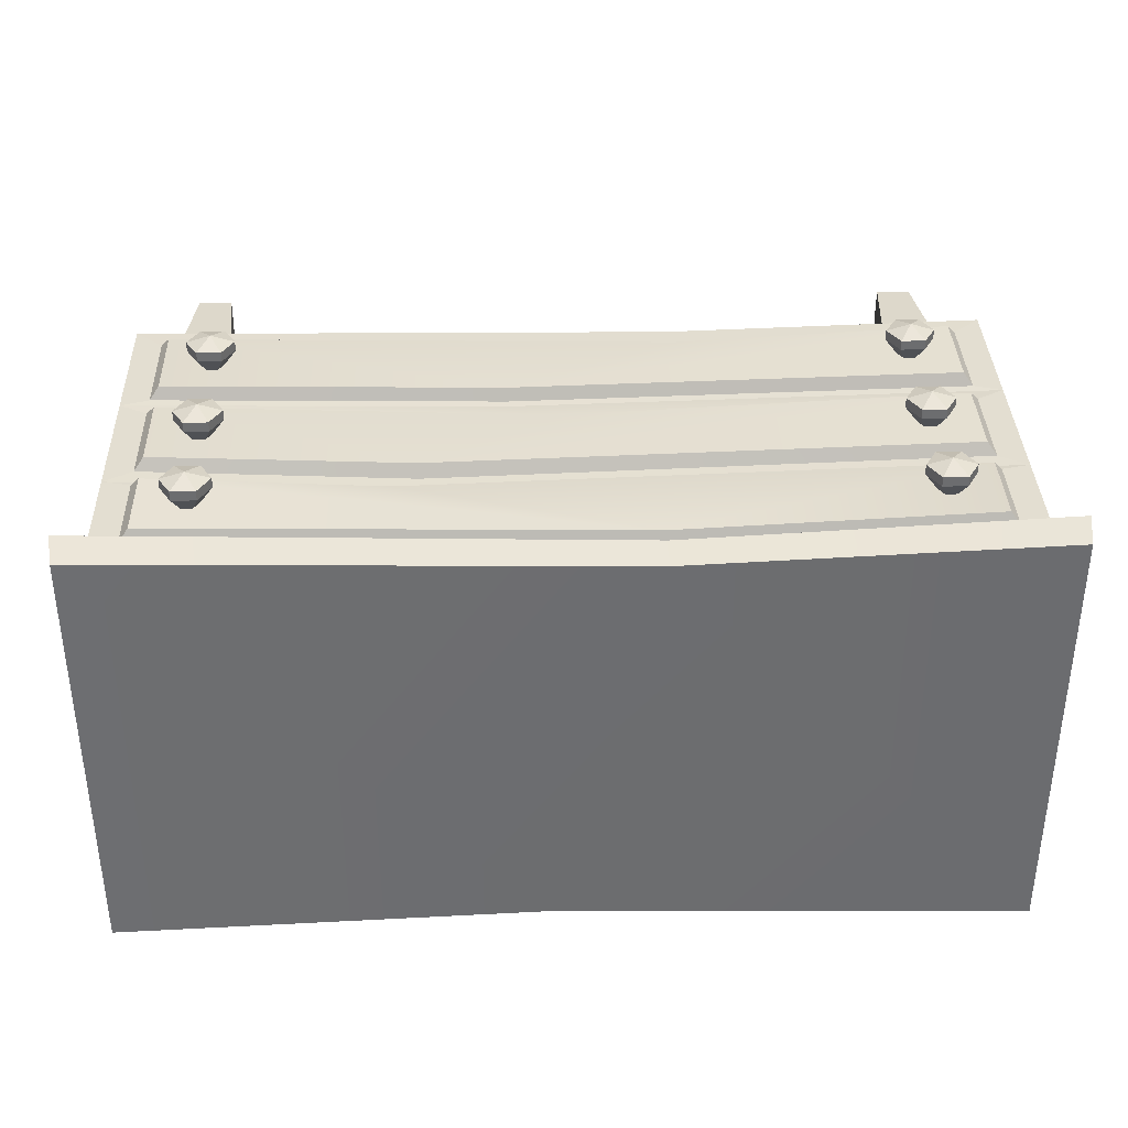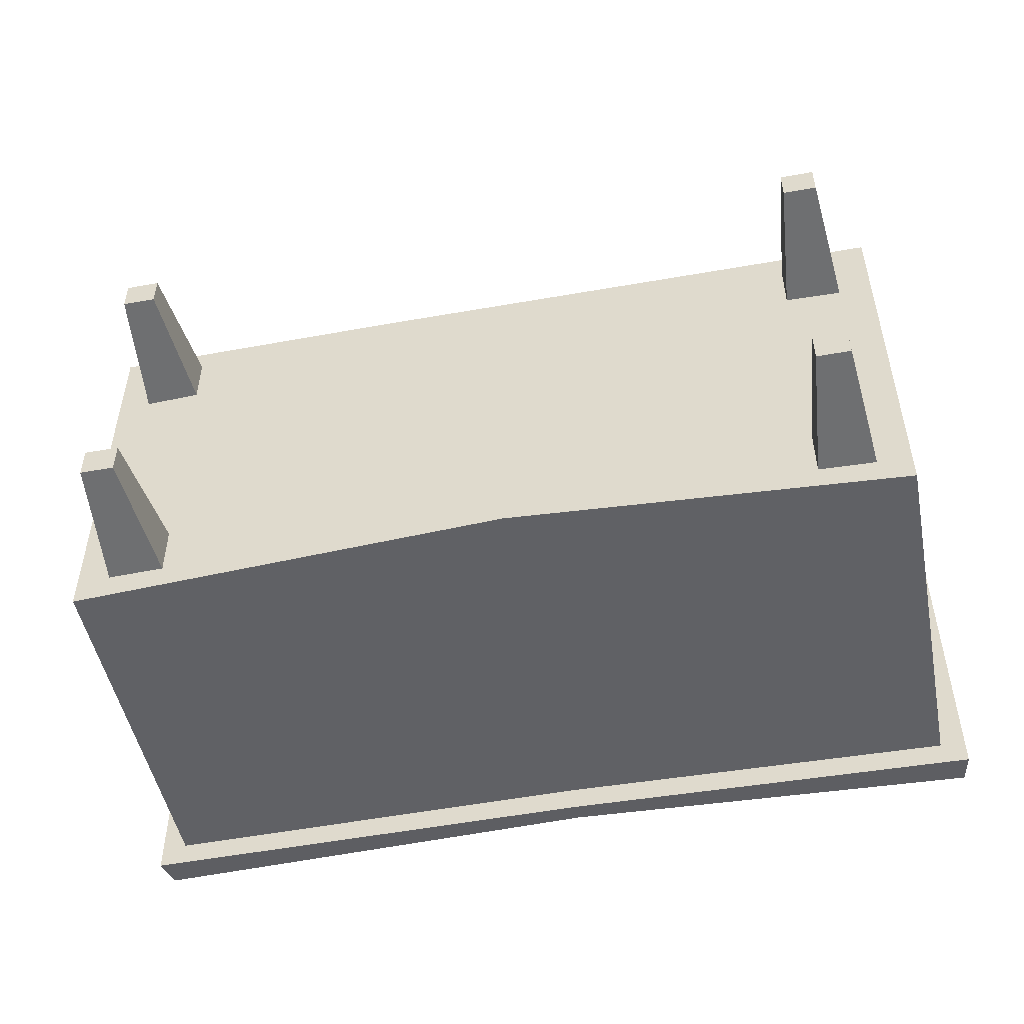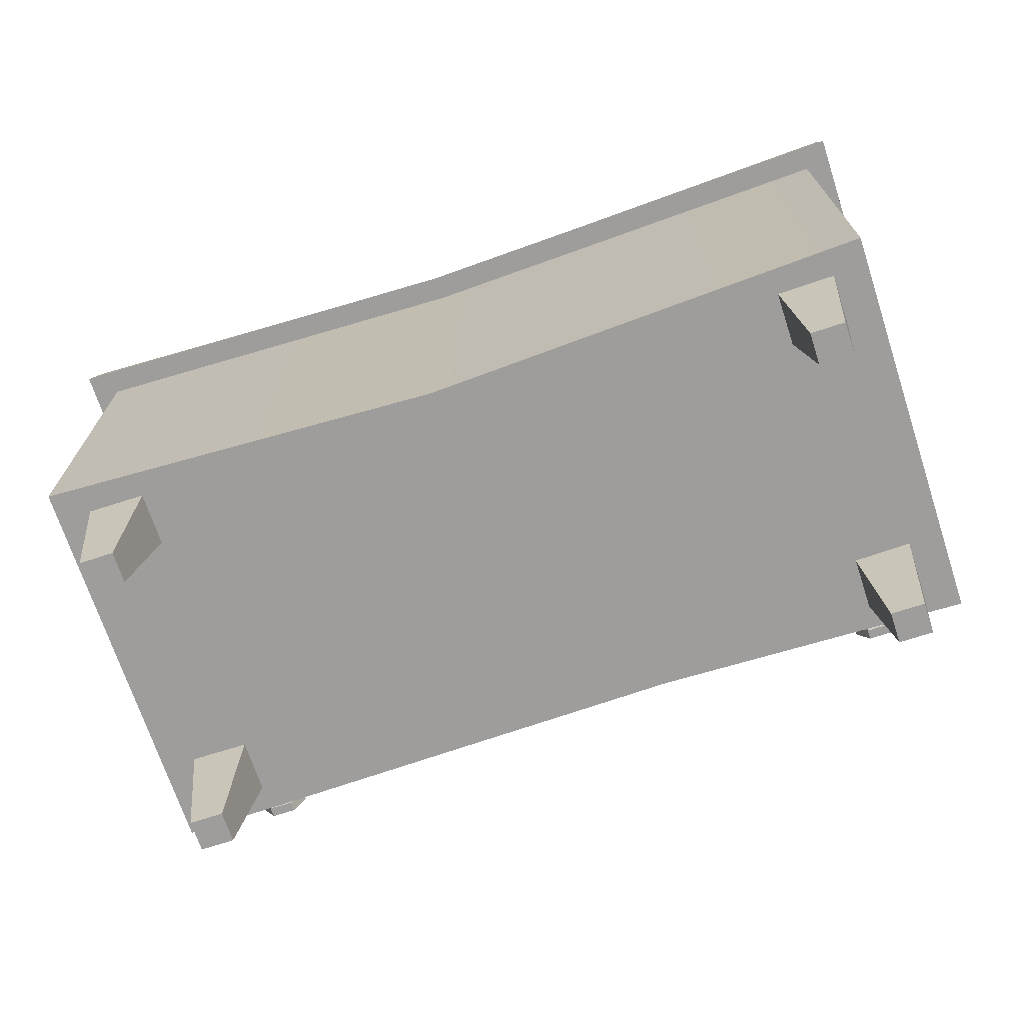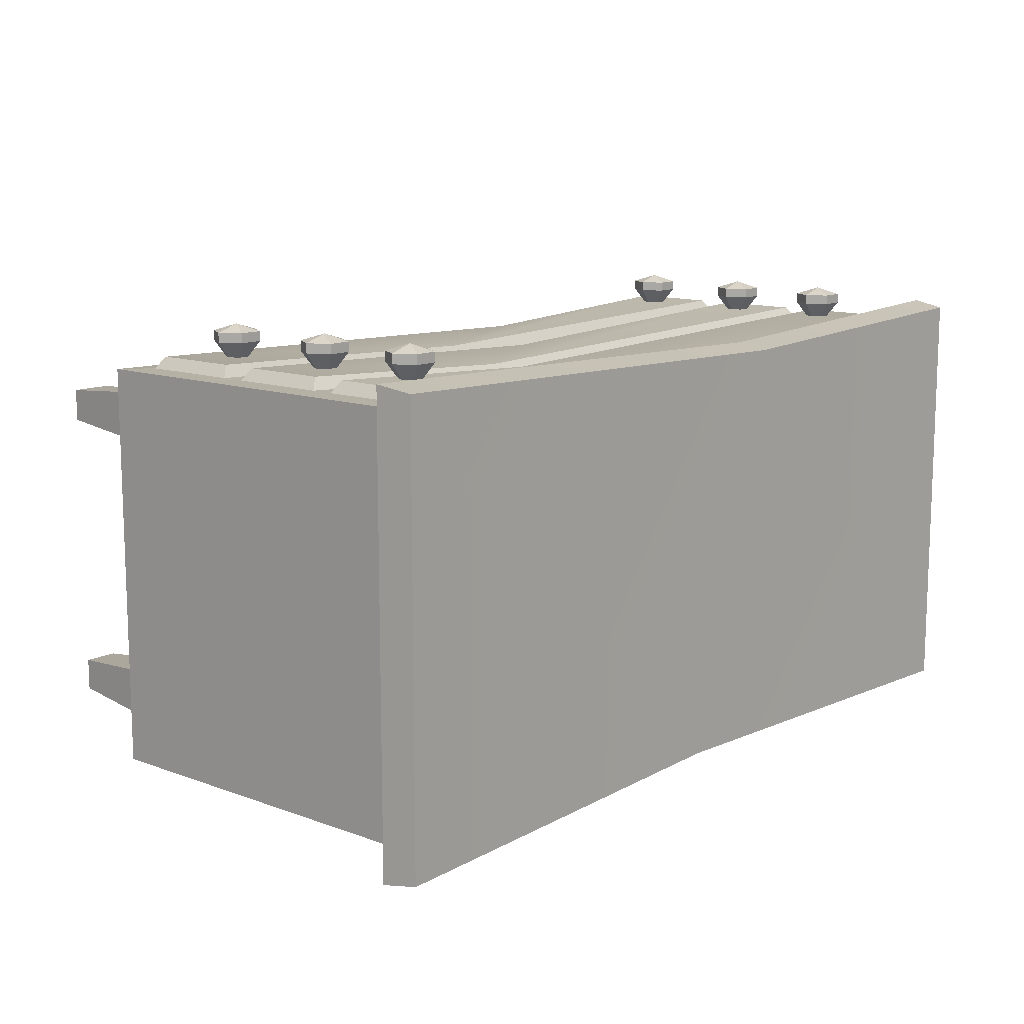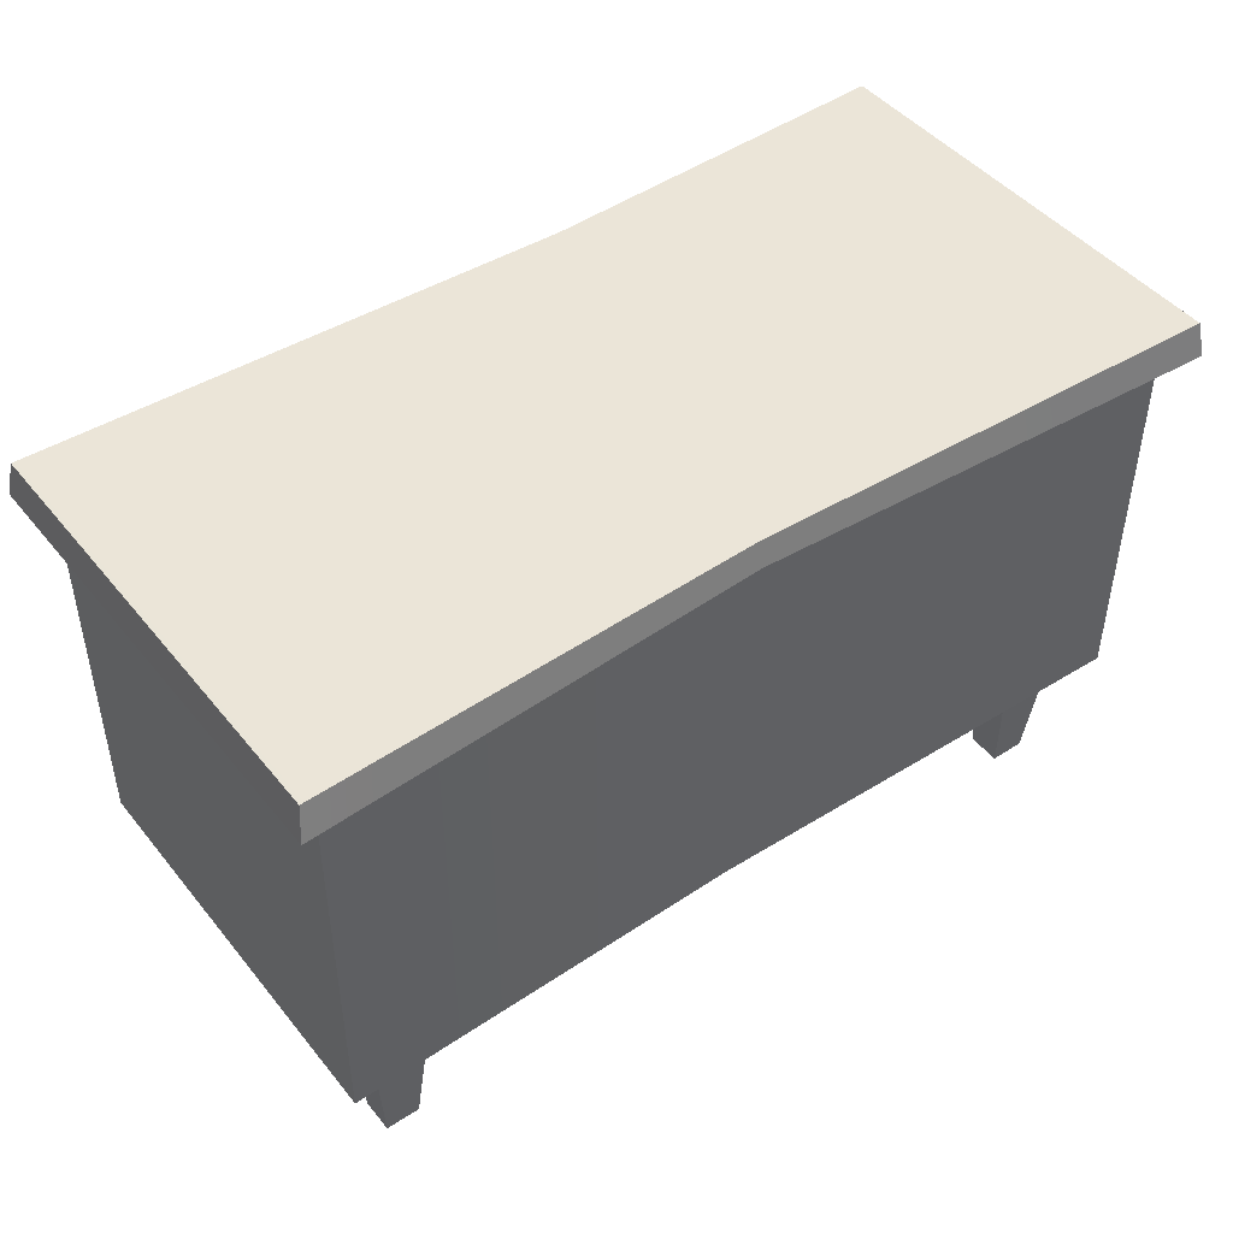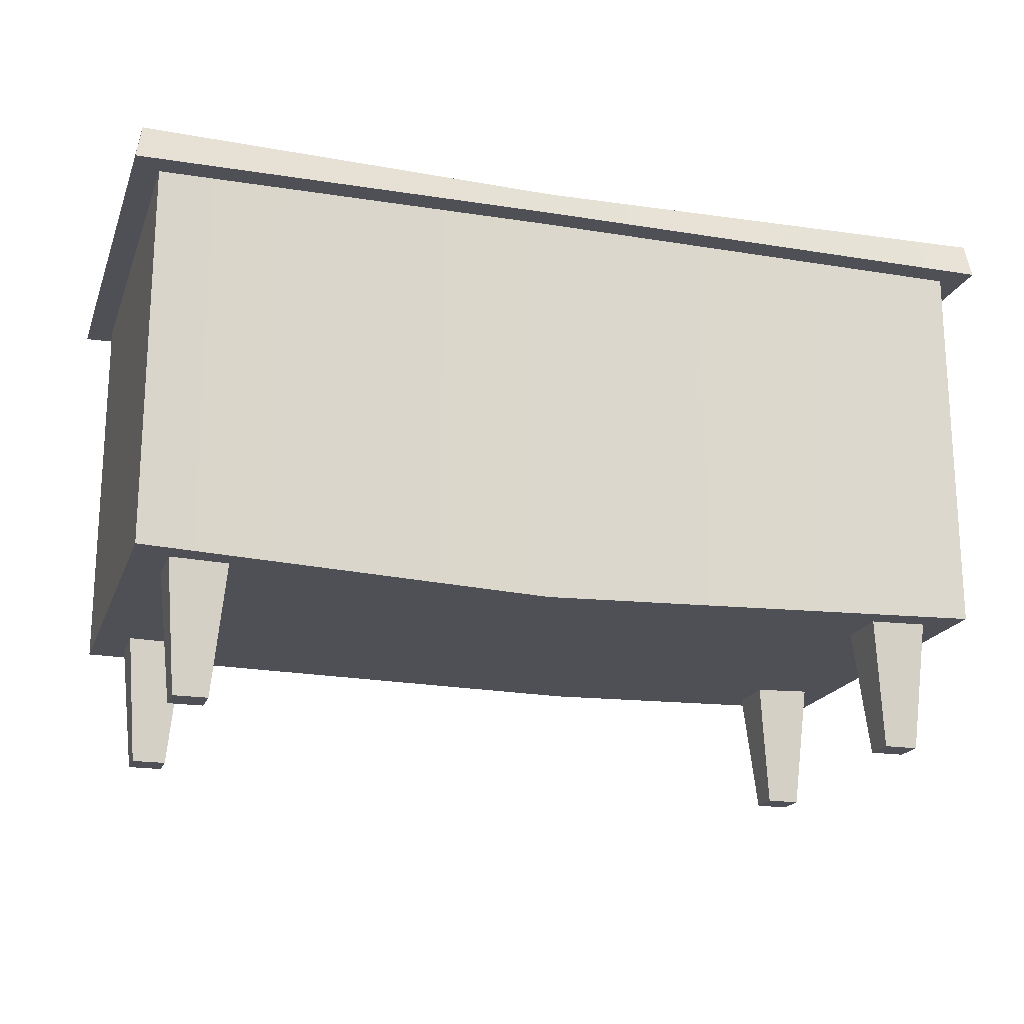
<metadata>
{"format":"obj","ext":"obj","renderer":"f3d","projection":"perspective","resolution":1024,"background":"white","views":[{"elev":36.2,"azim":178.1,"up":"+Z"},{"elev":-49.8,"azim":11.2,"up":"+Z"},{"elev":-70.6,"azim":-161.8,"up":"+Y"},{"elev":12.0,"azim":131.0,"up":"+Z"},{"elev":45.9,"azim":143.5,"up":"+Y"},{"elev":-19.3,"azim":163.1,"up":"+Y"}]}
</metadata>
<code>
v -73.04 0 -29.41
v -66.56 0 -29.41
v -75.32 25.12 -27.27
v -64.28 25.12 -27.27
v -75.32 25.12 -37.63
v -64.28 25.12 -37.63
v -73.04 0 -35.48
v -66.56 0 -35.48
v -73.04 0 27.06
v -66.56 0 27.06
v -75.32 25.12 29.21
v -64.28 25.12 29.21
v -75.32 25.12 18.85
v -64.28 25.12 18.85
v -73.04 0 20.99
v -66.56 0 20.99
v 66.56 0 -29.41
v 73.04 0 -29.41
v 64.28 25.12 -27.27
v 75.32 25.12 -27.27
v 64.28 25.12 -37.63
v 75.32 25.12 -37.63
v 66.56 0 -35.48
v 73.04 0 -35.48
v 66.56 0 27.06
v 73.04 0 27.06
v 64.28 25.12 29.21
v 75.32 25.12 29.21
v 64.28 25.12 18.85
v 75.32 25.12 18.85
v 66.56 0 20.99
v 73.04 0 20.99
v 66.7 88.19 36.72
v 64.49 88.19 36.72
v 63.38 86.28 36.72
v 64.49 84.36 36.72
v 66.7 84.36 36.72
v 67.8 86.28 36.72
v 67.86 90.2 41.6
v 63.32 90.2 41.6
v 61.06 86.28 41.6
v 63.32 82.35 41.6
v 67.86 82.35 41.6
v 70.12 86.28 41.6
v 65.59 86.28 42.97
v 67.86 82.35 39.72
v 63.32 82.35 39.72
v 61.06 86.28 39.72
v 63.32 90.2 39.72
v 67.86 90.2 39.72
v 70.12 86.28 39.72
v -64.49 88.19 36.72
v -66.7 88.19 36.72
v -67.8 86.28 36.72
v -66.7 84.36 36.72
v -64.49 84.36 36.72
v -63.38 86.28 36.72
v -63.32 90.2 41.6
v -67.86 90.2 41.6
v -70.12 86.28 41.6
v -67.86 82.35 41.6
v -63.32 82.35 41.6
v -61.06 86.28 41.6
v -65.59 86.28 42.97
v -63.32 82.35 39.72
v -67.86 82.35 39.72
v -70.12 86.28 39.72
v -67.86 90.2 39.72
v -63.32 90.2 39.72
v -61.06 86.28 39.72
v 66.7 66.63 36.72
v 64.49 66.63 36.72
v 63.38 64.72 36.72
v 64.49 62.8 36.72
v 66.7 62.8 36.72
v 67.8 64.72 36.72
v 67.86 68.64 41.6
v 63.32 68.64 41.6
v 61.06 64.72 41.6
v 63.32 60.79 41.6
v 67.86 60.79 41.6
v 70.12 64.72 41.6
v 65.59 64.72 42.97
v 67.86 60.79 39.72
v 63.32 60.79 39.72
v 61.06 64.72 39.72
v 63.32 68.64 39.72
v 67.86 68.64 39.72
v 70.12 64.72 39.72
v -64.49 66.63 36.72
v -66.7 66.63 36.72
v -67.8 64.72 36.72
v -66.7 62.8 36.72
v -64.49 62.8 36.72
v -63.38 64.72 36.72
v -63.32 68.64 41.6
v -67.86 68.64 41.6
v -70.12 64.72 41.6
v -67.86 60.79 41.6
v -63.32 60.79 41.6
v -61.06 64.72 41.6
v -65.59 64.72 42.97
v -63.32 60.79 39.72
v -67.86 60.79 39.72
v -70.12 64.72 39.72
v -67.86 68.64 39.72
v -63.32 68.64 39.72
v -61.06 64.72 39.72
v 66.7 42.65 36.72
v 64.49 42.65 36.72
v 63.38 40.73 36.72
v 64.49 38.82 36.72
v 66.7 38.82 36.72
v 67.8 40.73 36.72
v 67.86 44.66 41.6
v 63.32 44.66 41.6
v 61.06 40.73 41.6
v 63.32 36.81 41.6
v 67.86 36.81 41.6
v 70.12 40.73 41.6
v 65.59 40.73 42.97
v 67.86 36.81 39.72
v 63.32 36.81 39.72
v 61.06 40.73 39.72
v 63.32 44.66 39.72
v 67.86 44.66 39.72
v 70.12 40.73 39.72
v -64.49 42.65 36.72
v -66.7 42.65 36.72
v -67.8 40.73 36.72
v -66.7 38.82 36.72
v -64.49 38.82 36.72
v -63.38 40.73 36.72
v -63.32 44.66 41.6
v -67.86 44.66 41.6
v -70.12 40.73 41.6
v -67.86 36.81 41.6
v -63.32 36.81 41.6
v -61.06 40.73 41.6
v -65.59 40.73 42.97
v -63.32 36.81 39.72
v -67.86 36.81 39.72
v -70.12 40.73 39.72
v -67.86 44.66 39.72
v -63.32 44.66 39.72
v -61.06 40.73 39.72
v -81.95 25.12 34.55
v 81.95 25.12 34.55
v -81.95 99.14 34.55
v 81.95 99.14 34.55
v -81.95 99.14 -42.97
v 81.95 99.14 -42.97
v -81.95 25.12 -42.97
v 81.95 25.12 -42.97
v -81.95 51.21 34.55
v 81.95 51.21 34.55
v 81.95 76.32 34.55
v -81.95 76.32 34.55
v -76.64 29.68 34.55
v 76.64 29.68 34.55
v 76.64 49.55 34.55
v -76.64 49.55 34.55
v 76.64 77.51 34.55
v -76.64 77.51 34.55
v 76.64 94.9 34.55
v -76.64 94.9 34.55
v -76.64 54.11 34.55
v 76.64 54.11 34.55
v 76.64 73.24 34.55
v -76.64 73.24 34.55
v -74.93 55.42 36.72
v 74.93 55.42 36.72
v 74.93 71.92 36.72
v -74.93 71.92 36.72
v -74.93 31.04 36.72
v 74.93 31.04 36.72
v 74.93 48.18 36.72
v -74.93 48.18 36.72
v 74.93 78.7 36.72
v -74.93 78.7 36.72
v 74.93 93.7 36.72
v -74.93 93.7 36.72
v -86.95 99.14 39.35
v 86.95 99.14 39.35
v 85.91 105.8 38.24
v -85.91 105.8 38.24
v 86.95 99.14 -47.77
v 85.91 105.8 -46.66
v -86.95 99.14 -47.77
v -85.91 105.8 -46.66
v -22 30.64 33.93
v 10.58 46.27 33.93
v 10.58 47.72 31.76
v 10.58 49.47 31.76
v 0.4872 54.75 31.76
v 0.4872 56.15 33.93
v 26.5 71.26 33.93
v 26.5 73.07 31.76
v 29.35 75.21 31.76
v 31.56 76.85 31.76
v 31.56 78.5 33.93
v -15.87 93.38 33.93
v -15.87 94.83 31.76
v -15.87 100 31.76
v -15.87 100 36.56
v -15.87 105.8 35.45
v 4.146 105.8 -43.75
v 4.146 101.1 -44.86
v 4.146 101.1 -40.07
v 4.146 22.92 -40.07
v -21.2 22.92 31.76
v -22 29.19 31.76
f 1 2 4 3
f 5 6 8 7
f 7 8 2 1
f 2 8 6 4
f 7 1 3 5
f 9 10 12 11
f 13 14 16 15
f 15 16 10 9
f 10 16 14 12
f 15 9 11 13
f 17 18 20 19
f 21 22 24 23
f 23 24 18 17
f 18 24 22 20
f 23 17 19 21
f 25 26 28 27
f 29 30 32 31
f 31 32 26 25
f 26 32 30 28
f 31 25 27 29
f 49 50 33 34
f 48 49 34 35
f 47 48 35 36
f 46 47 36 37
f 51 46 37 38
f 33 50 51 38
f 39 40 45
f 40 41 45
f 41 42 45
f 42 43 45
f 43 44 45
f 44 39 45
f 47 46 43 42
f 48 47 42 41
f 49 48 41 40
f 50 49 40 39
f 51 50 39 44
f 46 51 44 43
f 68 69 52 53
f 67 68 53 54
f 66 67 54 55
f 65 66 55 56
f 70 65 56 57
f 52 69 70 57
f 58 59 64
f 59 60 64
f 60 61 64
f 61 62 64
f 62 63 64
f 63 58 64
f 66 65 62 61
f 67 66 61 60
f 68 67 60 59
f 69 68 59 58
f 70 69 58 63
f 65 70 63 62
f 87 88 71 72
f 86 87 72 73
f 85 86 73 74
f 84 85 74 75
f 89 84 75 76
f 71 88 89 76
f 77 78 83
f 78 79 83
f 79 80 83
f 80 81 83
f 81 82 83
f 82 77 83
f 85 84 81 80
f 86 85 80 79
f 87 86 79 78
f 88 87 78 77
f 89 88 77 82
f 84 89 82 81
f 106 107 90 91
f 105 106 91 92
f 104 105 92 93
f 103 104 93 94
f 108 103 94 95
f 90 107 108 95
f 96 97 102
f 97 98 102
f 98 99 102
f 99 100 102
f 100 101 102
f 101 96 102
f 104 103 100 99
f 105 104 99 98
f 106 105 98 97
f 107 106 97 96
f 108 107 96 101
f 103 108 101 100
f 125 126 109 110
f 124 125 110 111
f 123 124 111 112
f 122 123 112 113
f 127 122 113 114
f 109 126 127 114
f 115 116 121
f 116 117 121
f 117 118 121
f 118 119 121
f 119 120 121
f 120 115 121
f 123 122 119 118
f 124 123 118 117
f 125 124 117 116
f 126 125 116 115
f 127 126 115 120
f 122 127 120 119
f 144 145 128 129
f 143 144 129 130
f 142 143 130 131
f 141 142 131 132
f 146 141 132 133
f 128 145 146 133
f 134 135 140
f 135 136 140
f 136 137 140
f 137 138 140
f 138 139 140
f 139 134 140
f 142 141 138 137
f 143 142 137 136
f 144 143 136 135
f 145 144 135 134
f 146 145 134 139
f 141 146 139 138
f 171 196 197 174
f 151 209 210 153
f 153 210 211 147
f 156 154 152 157
f 153 155 158 151
f 153 147 155
f 175 191 192 178
f 148 154 156
f 180 201 202 182
f 151 158 149
f 157 152 150
f 147 211 212 159
f 148 156 161 160
f 193 194 155 162
f 155 147 159 162
f 158 199 200 164
f 157 150 165 163
f 203 204 149 166
f 149 158 164 166
f 155 194 195 167
f 156 157 169 168
f 198 199 158 170
f 158 155 167 170
f 167 195 196 171
f 168 169 173 172
f 197 198 170 174
f 170 167 171 174
f 159 212 191 175
f 160 161 177 176
f 192 193 162 178
f 162 159 175 178
f 164 200 201 180
f 163 165 181 179
f 202 203 166 182
f 166 164 180 182
f 183 205 206 186
f 184 187 188 185
f 207 208 189 190
f 189 183 186 190
f 149 204 205 183
f 150 152 187 184
f 206 207 190 186
f 208 209 151 189
f 151 149 183 189
f 192 191 176 177
f 161 193 192 177
f 156 194 193 161
f 195 194 156 168
f 196 195 168 172
f 197 196 172 173
f 169 198 197 173
f 157 199 198 169
f 200 199 157 163
f 201 200 163 179
f 202 201 179 181
f 165 203 202 181
f 150 204 203 165
f 205 204 150 184
f 206 205 184 185
f 185 188 207 206
f 187 208 207 188
f 152 209 208 187
f 210 209 152 154
f 211 210 154 148
f 212 211 148 160
f 191 212 160 176

</code>
